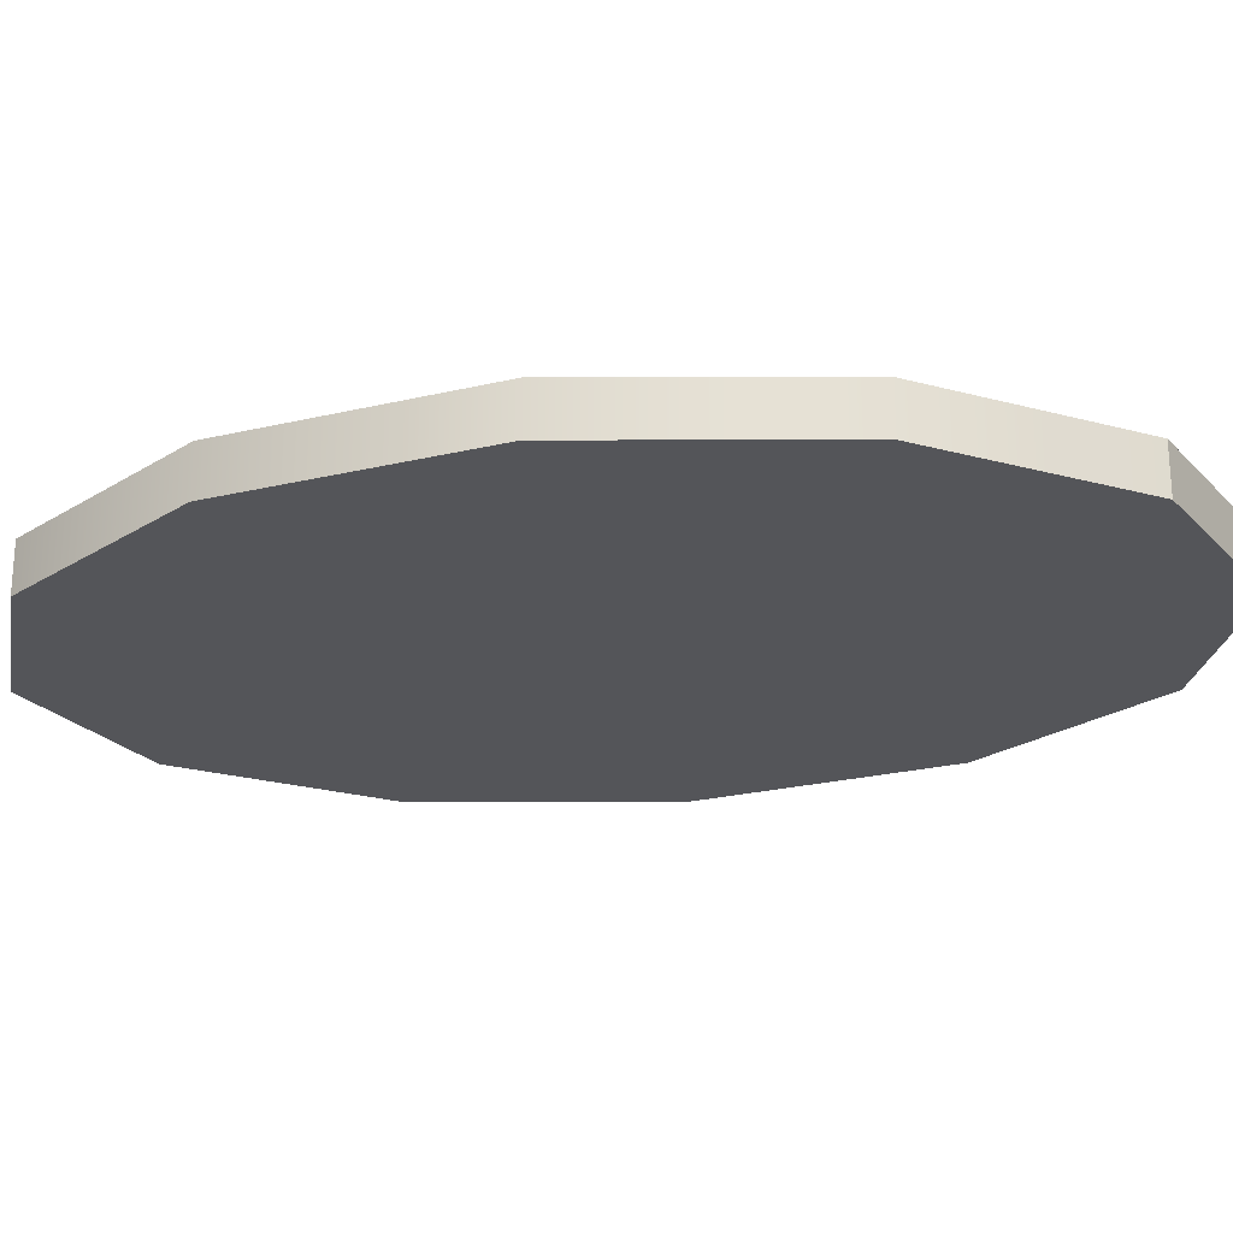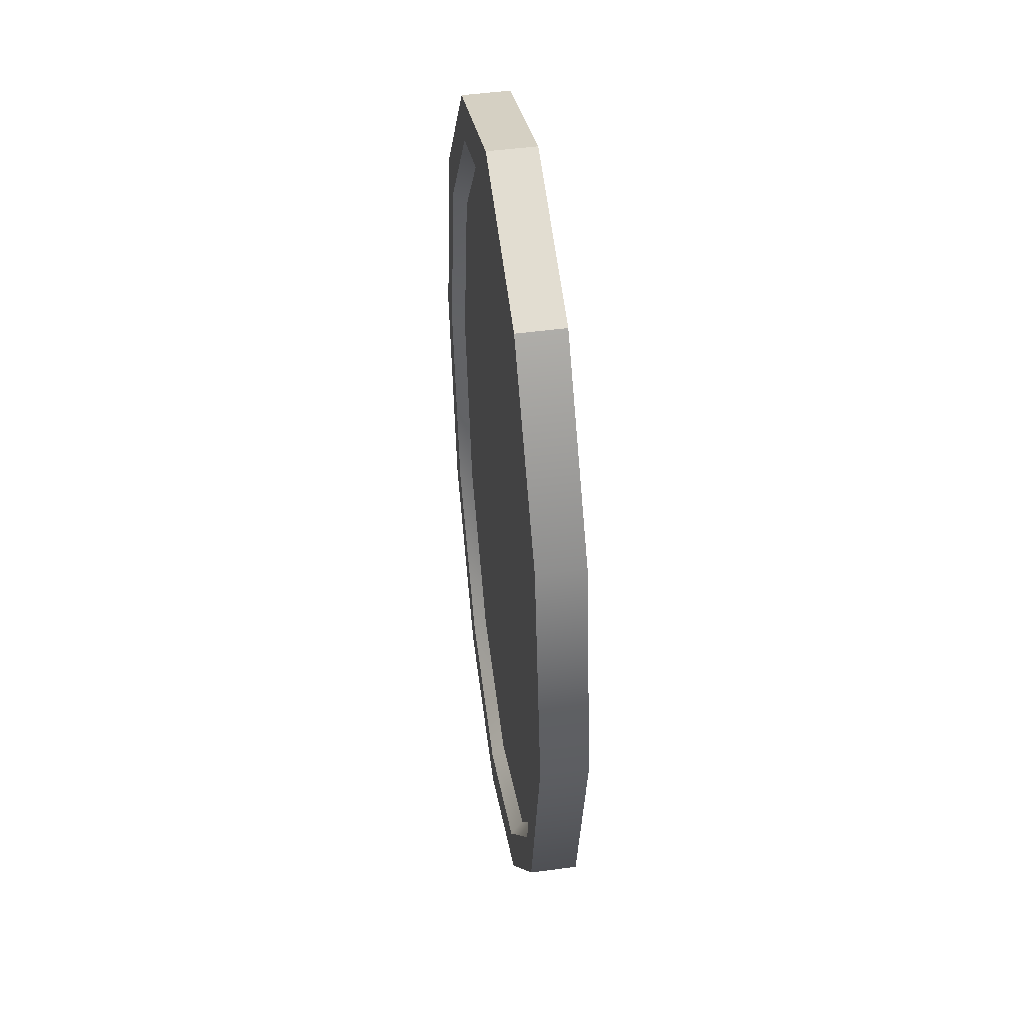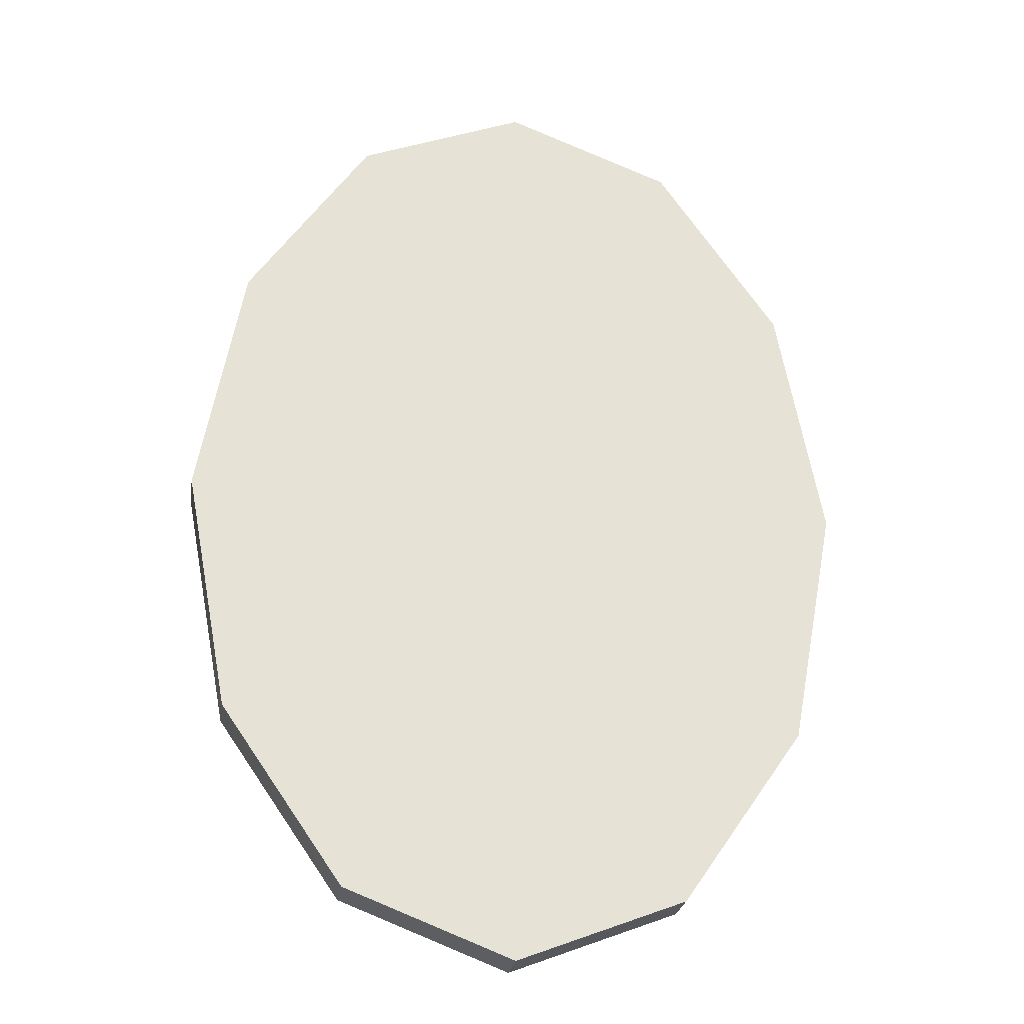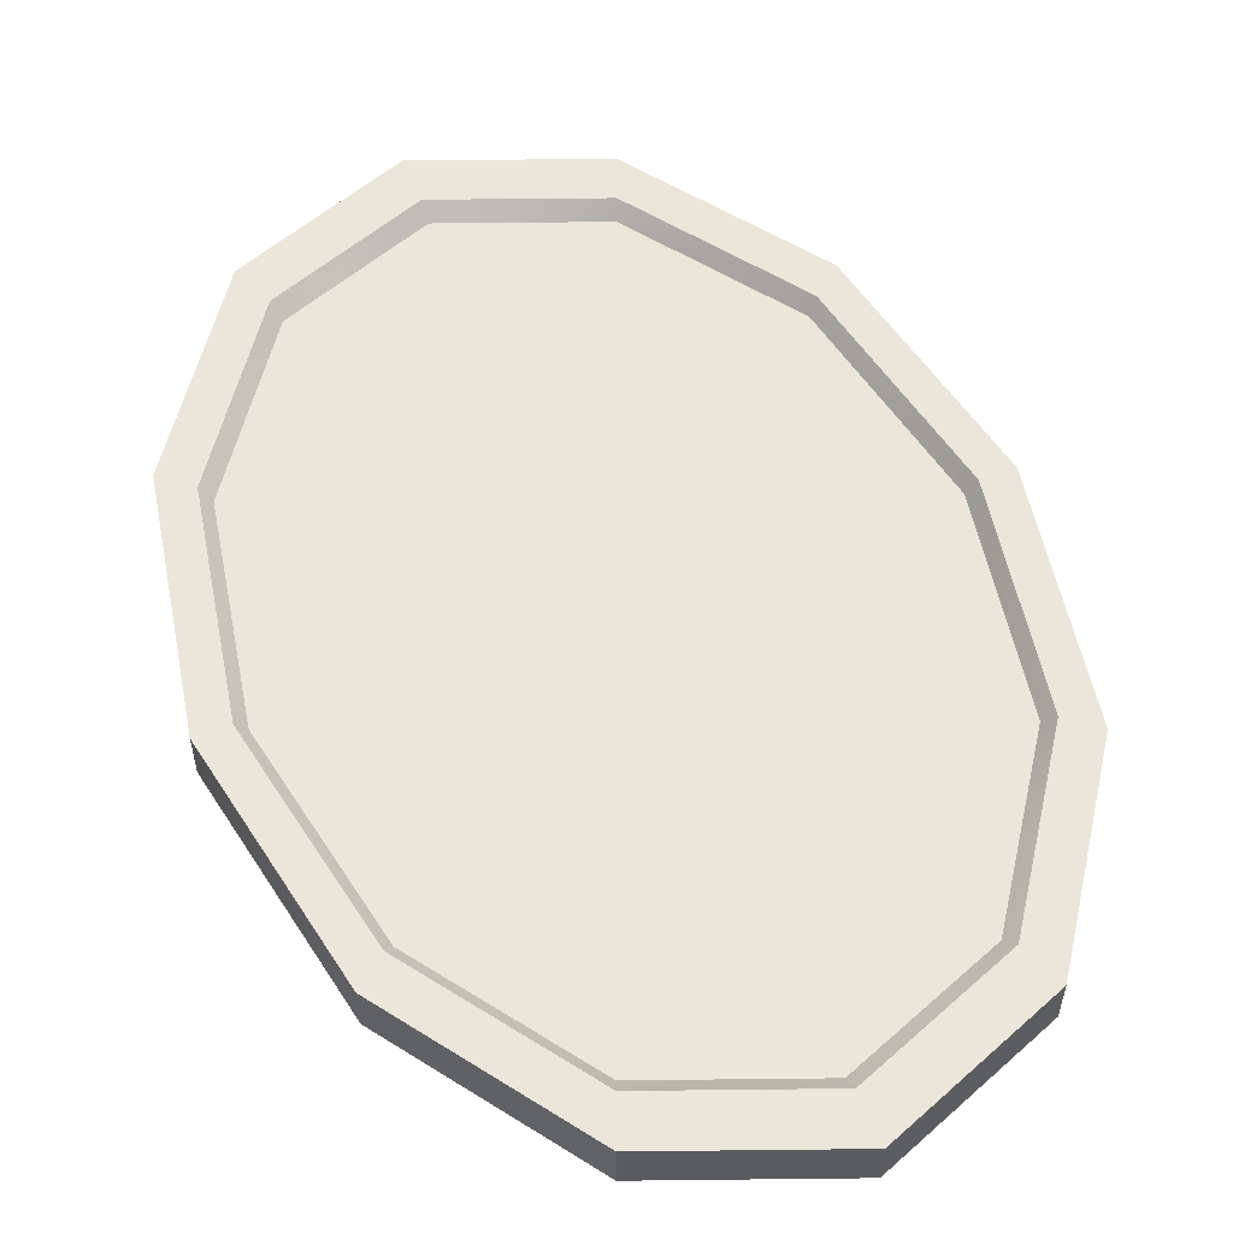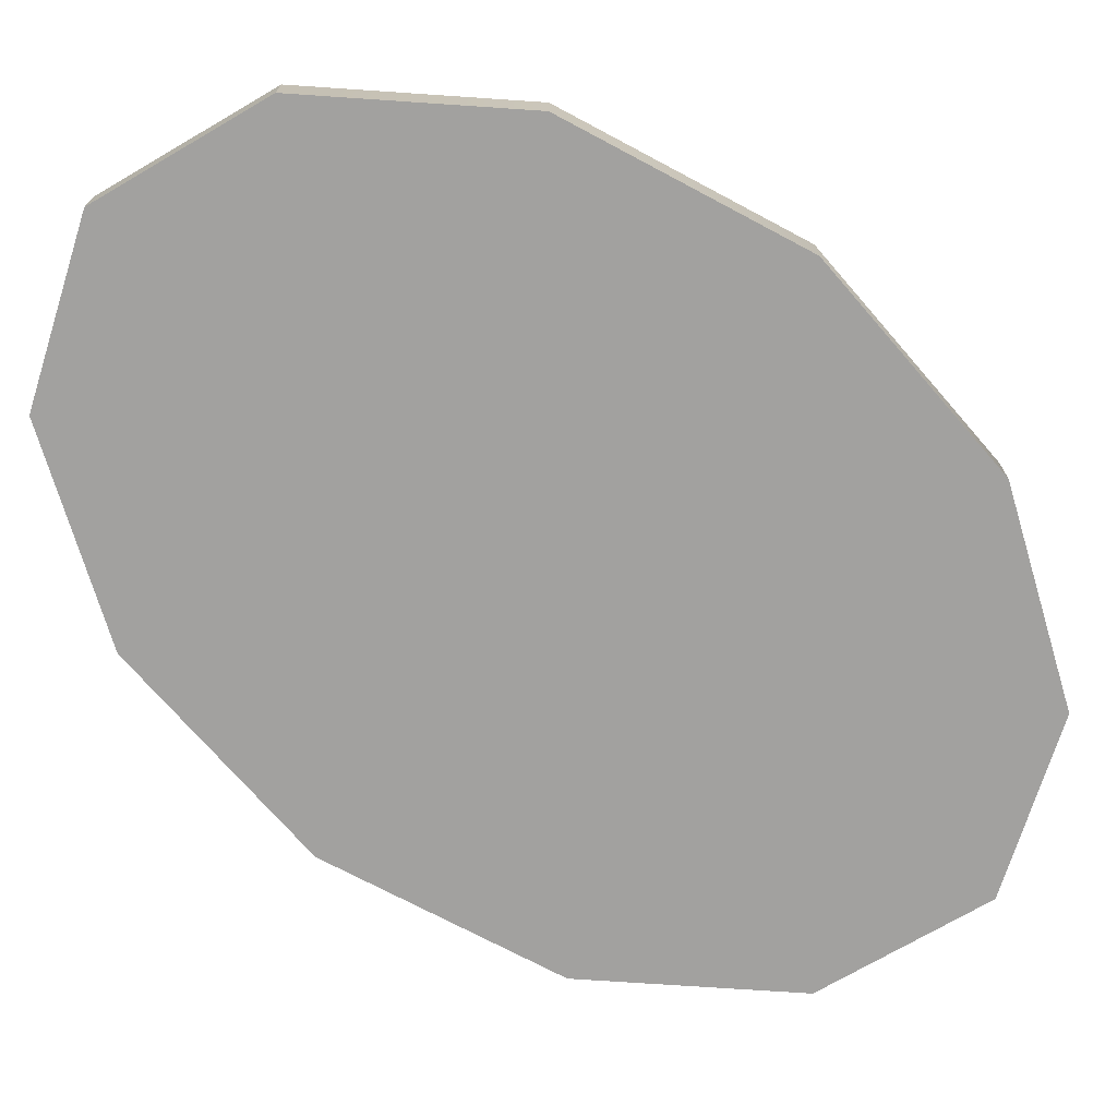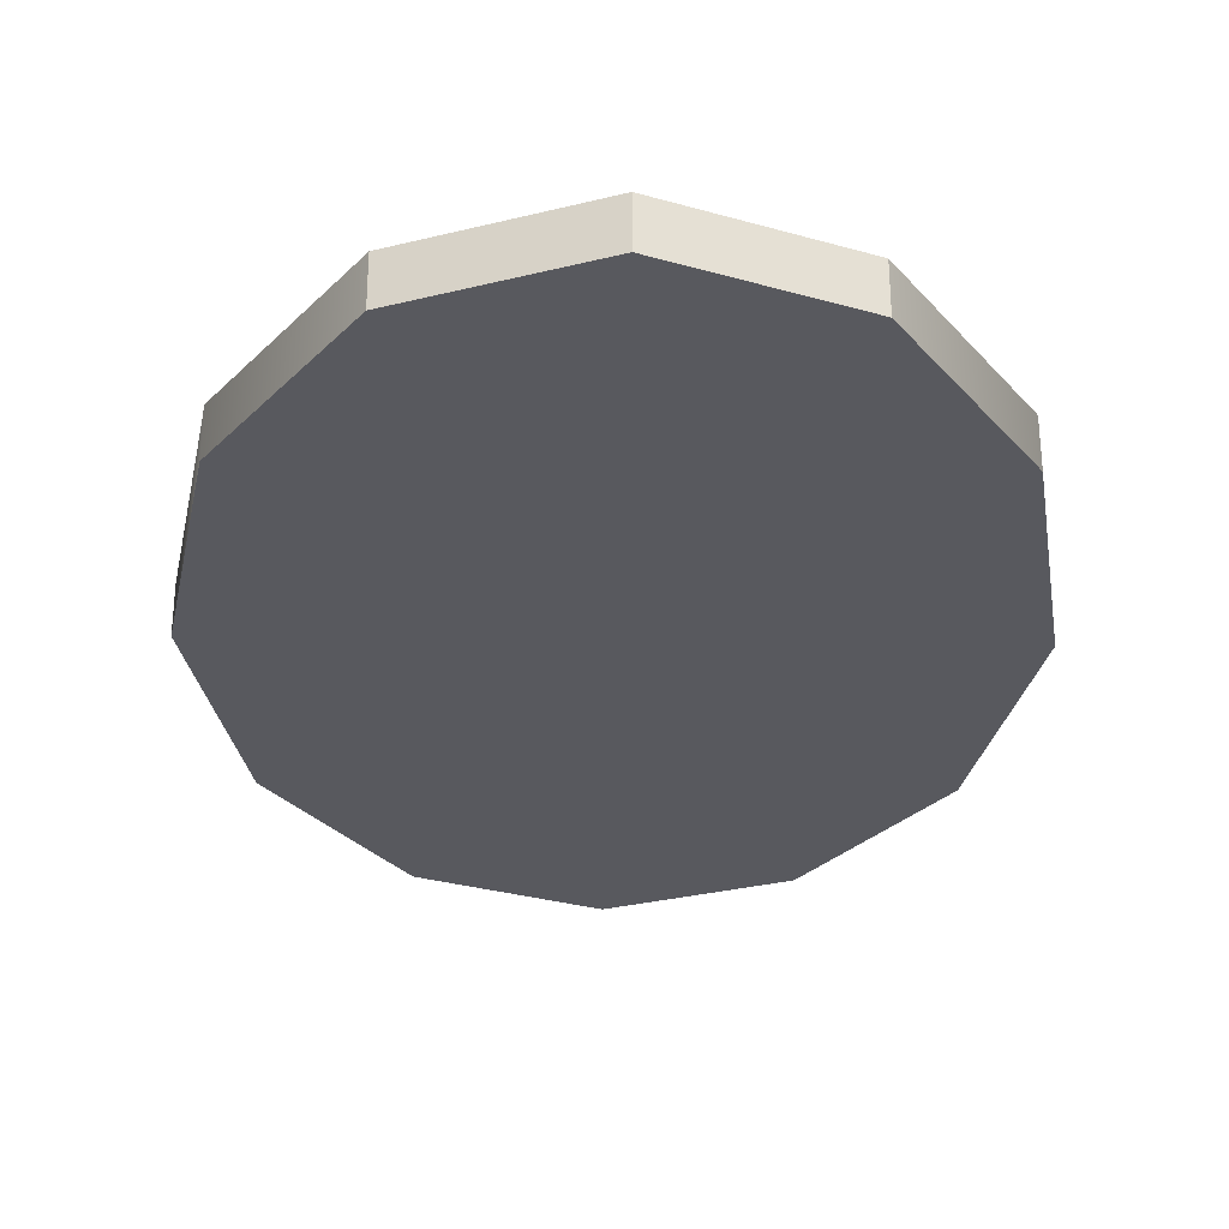
<metadata>
{"format":"obj","ext":"obj","renderer":"f3d","projection":"perspective","resolution":1024,"background":"white","views":[{"elev":-24.6,"azim":-79.2,"up":"+Z"},{"elev":48.2,"azim":81.4,"up":"+Y"},{"elev":-25.8,"azim":171.2,"up":"+Y"},{"elev":55.3,"azim":-21.8,"up":"+Z"},{"elev":-72.2,"azim":-128.6,"up":"+Z"},{"elev":-30.4,"azim":-1.3,"up":"+Z"}]}
</metadata>
<code>
o Bathroom_Mirror2_Cylinder.025
v 0 -0.3872 0.008199
v 0 -0.3872 -0.02955
v 0.1343 -0.3353 0.008199
v 0.1343 -0.3353 -0.02955
v 0.2326 -0.1936 0.008199
v 0.2326 -0.1936 -0.02955
v 0.2686 0 0.008199
v 0.2686 0 -0.02955
v 0.2326 0.1936 0.008199
v 0.2326 0.1936 -0.02955
v 0.1343 0.3353 0.008199
v 0.1343 0.3353 -0.02955
v 0 0.3872 0.008199
v 0 0.3872 -0.02955
v -0.1343 0.3353 0.008199
v -0.1343 0.3353 -0.02955
v -0.2326 0.1936 0.008199
v -0.2326 0.1936 -0.02955
v -0.2686 0 0.008199
v -0.2686 0 -0.02955
v -0.2326 -0.1936 0.008199
v -0.2326 -0.1936 -0.02955
v -0.1343 -0.3353 0.008199
v -0.1343 -0.3353 -0.02955
v -0 -0.3491 0.008199
v 0.1211 -0.3023 0.008199
v 0.2097 -0.1746 0.008199
v 0.2422 0 0.008199
v 0.2097 0.1746 0.008199
v 0.1211 0.3023 0.008199
v 0 0.3491 0.008199
v -0.1211 0.3023 0.008199
v -0.2097 0.1746 0.008199
v -0.2422 0 0.008199
v -0.2097 -0.1746 0.008199
v -0.1211 -0.3023 0.008199
v -0 -0.3368 -0.002488
v 0.1168 -0.2917 -0.002488
v 0.2023 -0.1684 -0.002488
v 0.2337 0 -0.002488
v 0.2023 0.1684 -0.002488
v 0.1168 0.2917 -0.002488
v 0 0.3368 -0.002488
v -0.1168 0.2917 -0.002488
v -0.2023 0.1684 -0.002488
v -0.2337 0 -0.002488
v -0.2023 -0.1684 -0.002488
v -0.1168 -0.2917 -0.002488
f 1 2 4 3
f 3 4 6 5
f 5 6 8 7
f 7 8 10 9
f 9 10 12 11
f 11 12 14 13
f 13 14 16 15
f 15 16 18 17
f 17 18 20 19
f 19 20 22 21
f 4 2 24 22 20 18 16 14 12 10 8 6
f 21 22 24 23
f 23 24 2 1
f 17 19 34 33
f 31 32 44 43
f 15 17 33 32
f 13 15 32 31
f 11 13 31 30
f 9 11 30 29
f 7 9 29 28
f 23 1 25 36
f 1 3 26 25
f 5 7 28 27
f 21 23 36 35
f 3 5 27 26
f 19 21 35 34
f 28 29 41 40
f 35 36 48 47
f 25 26 38 37
f 32 33 45 44
f 29 30 42 41
f 36 25 37 48
f 26 27 39 38
f 33 34 46 45
f 30 31 43 42
f 27 28 40 39
f 34 35 47 46
f 37 38 39 40 41 42 43 44 45 46 47 48

</code>
